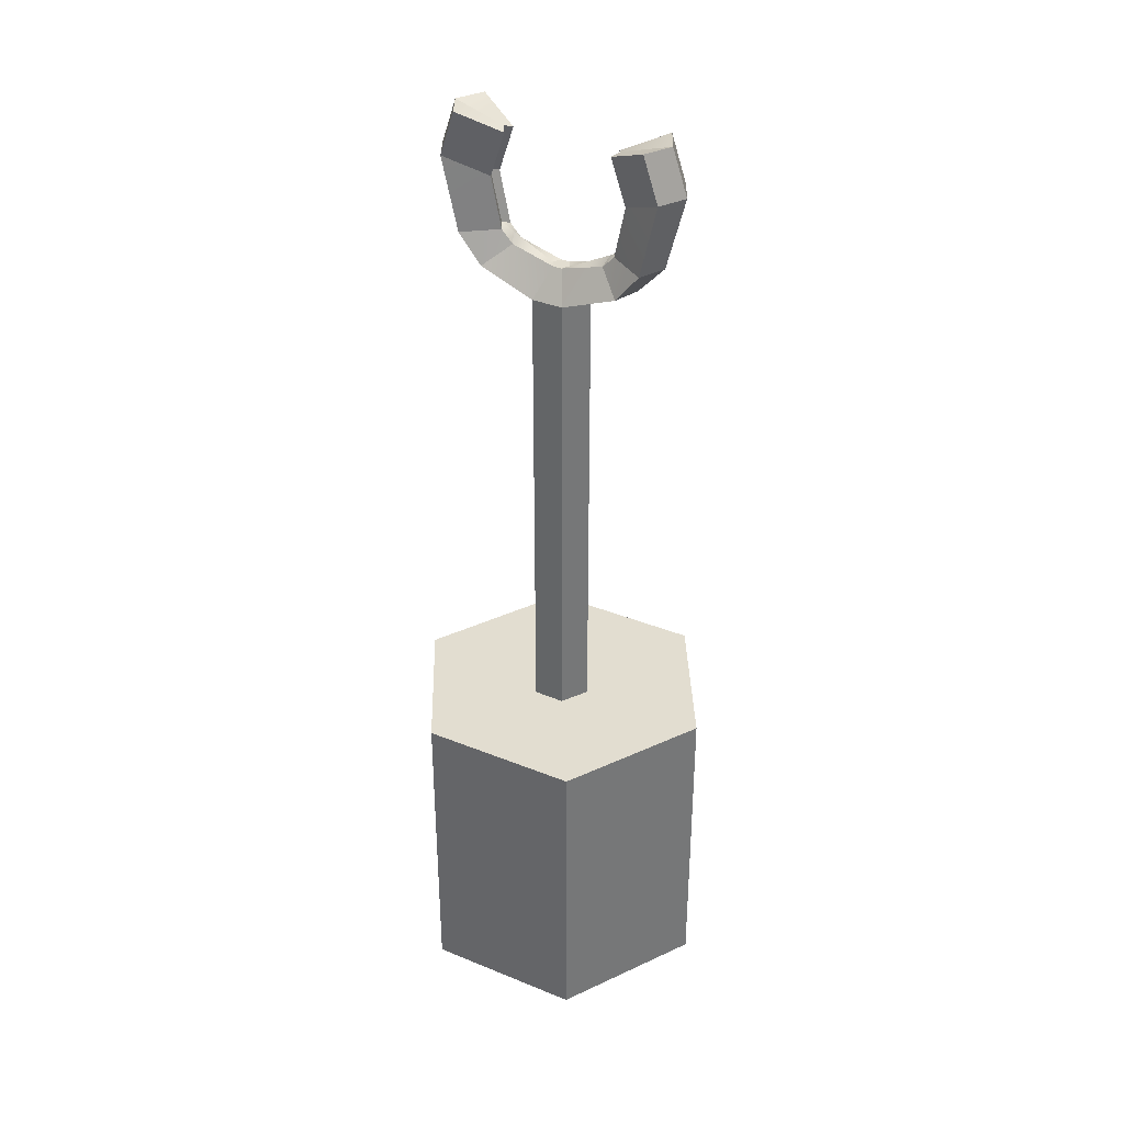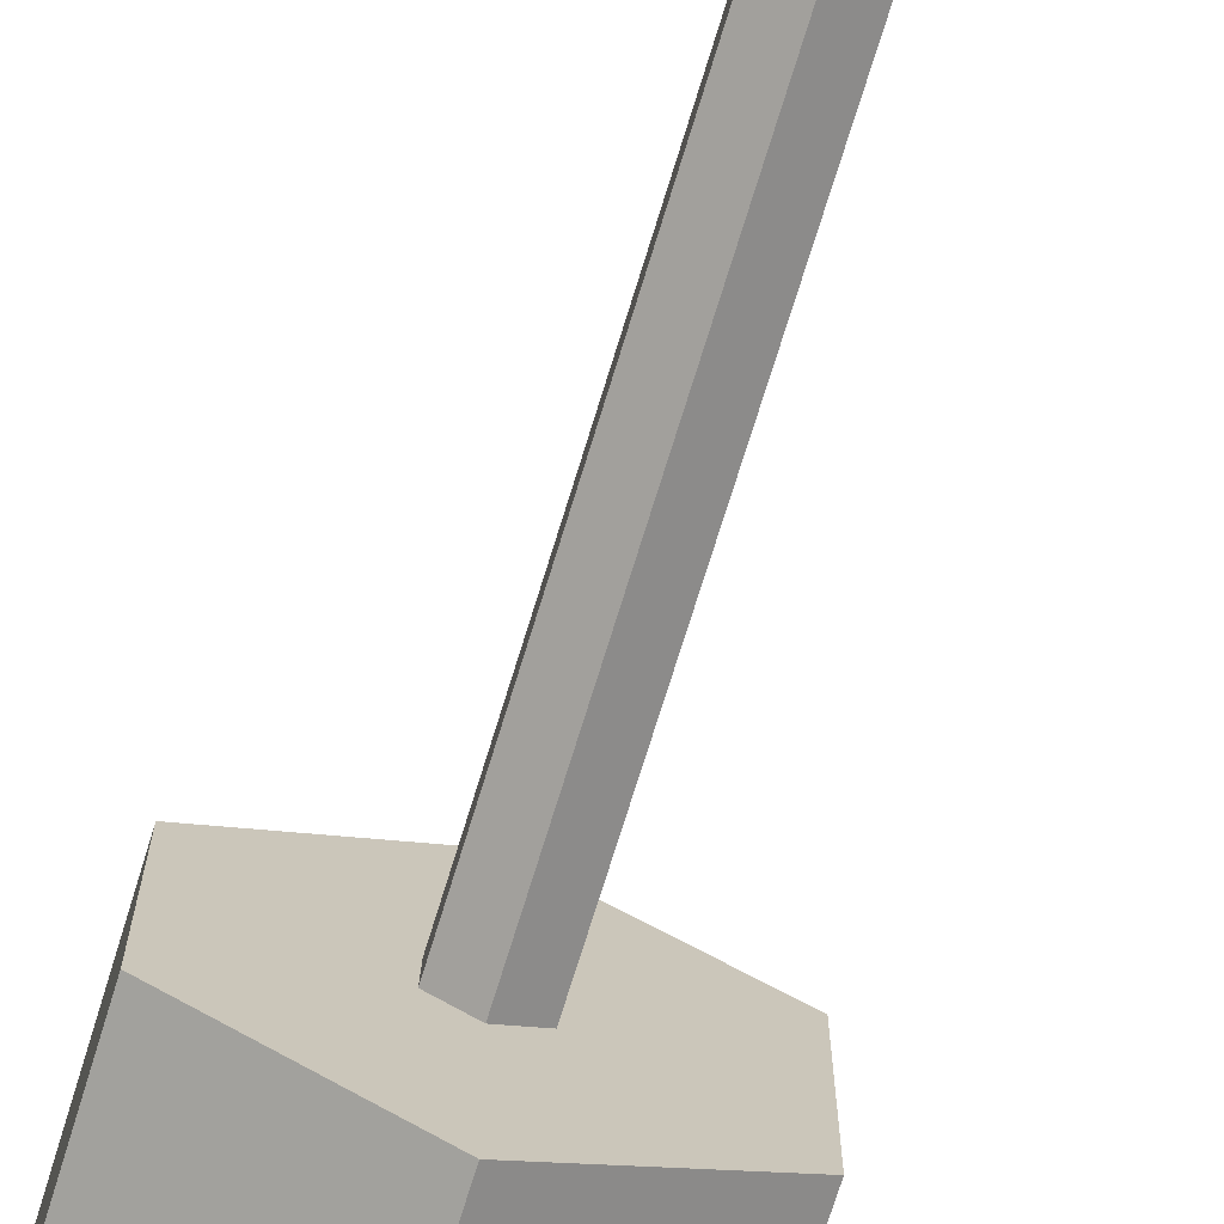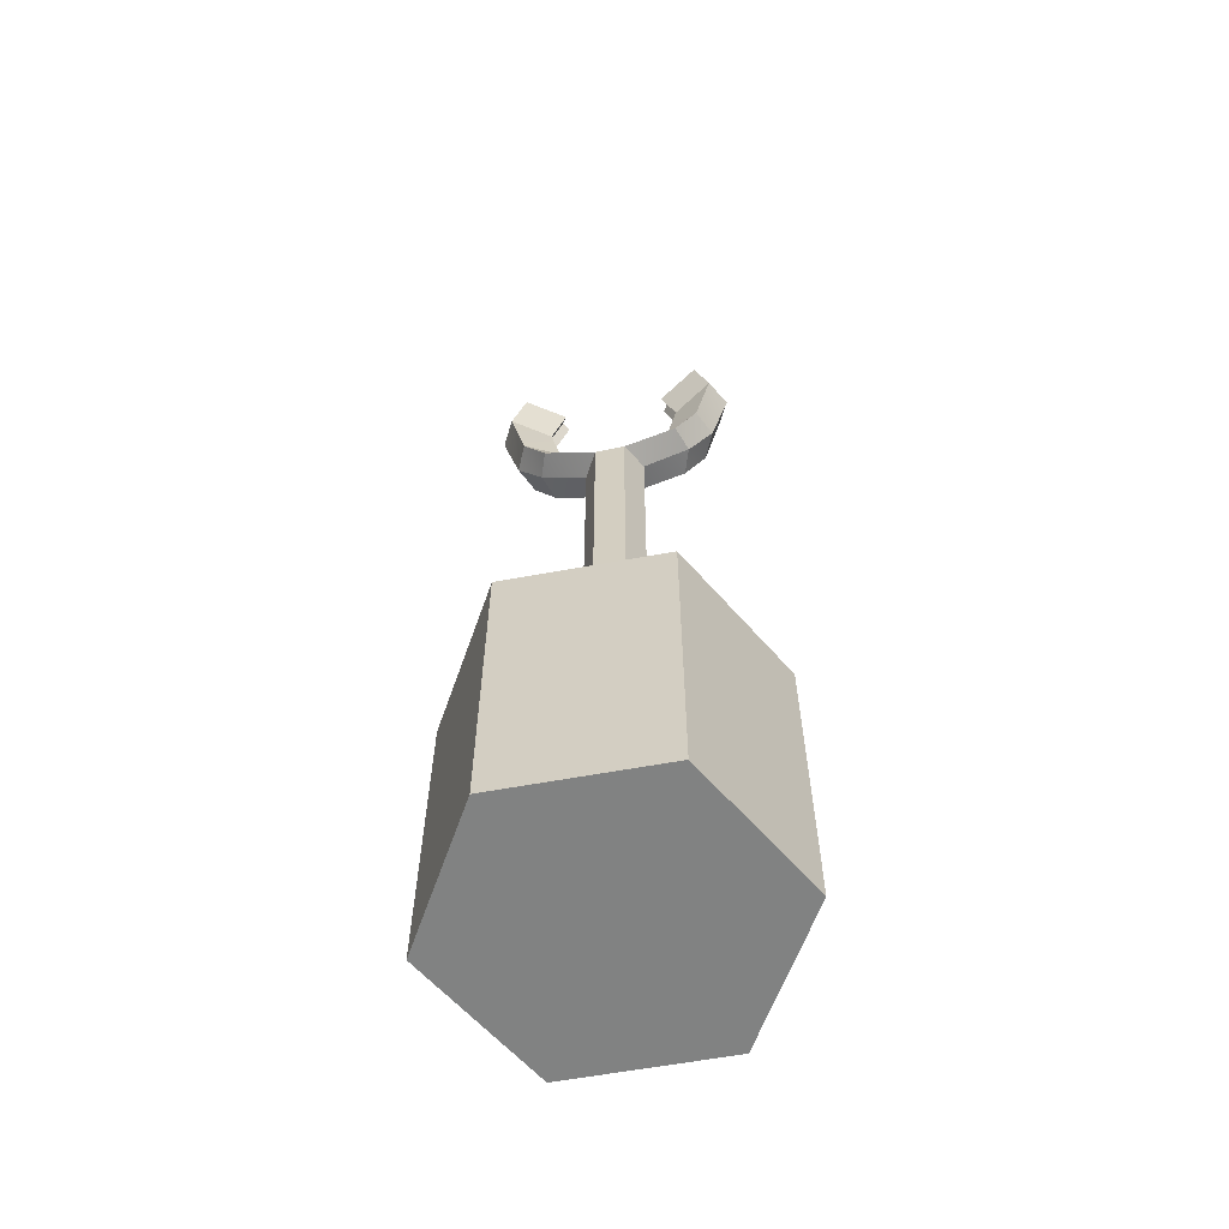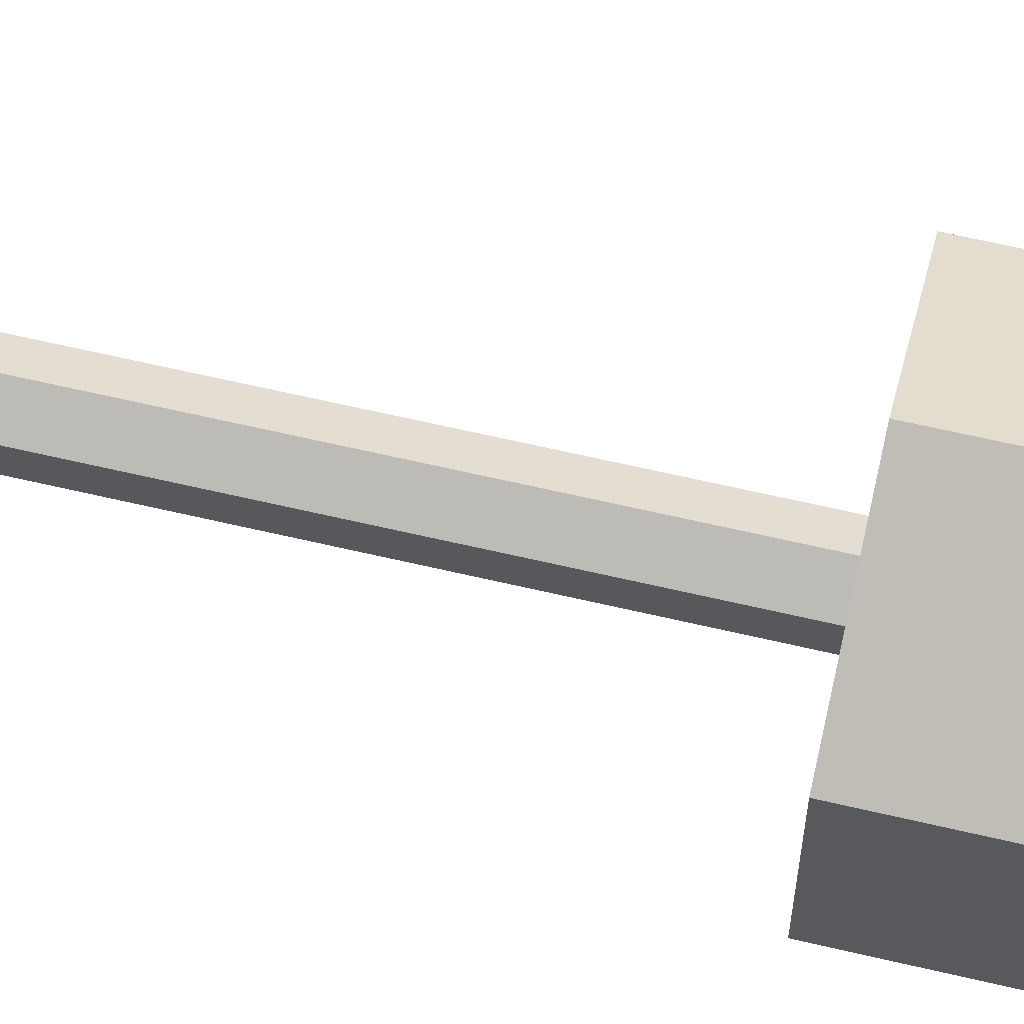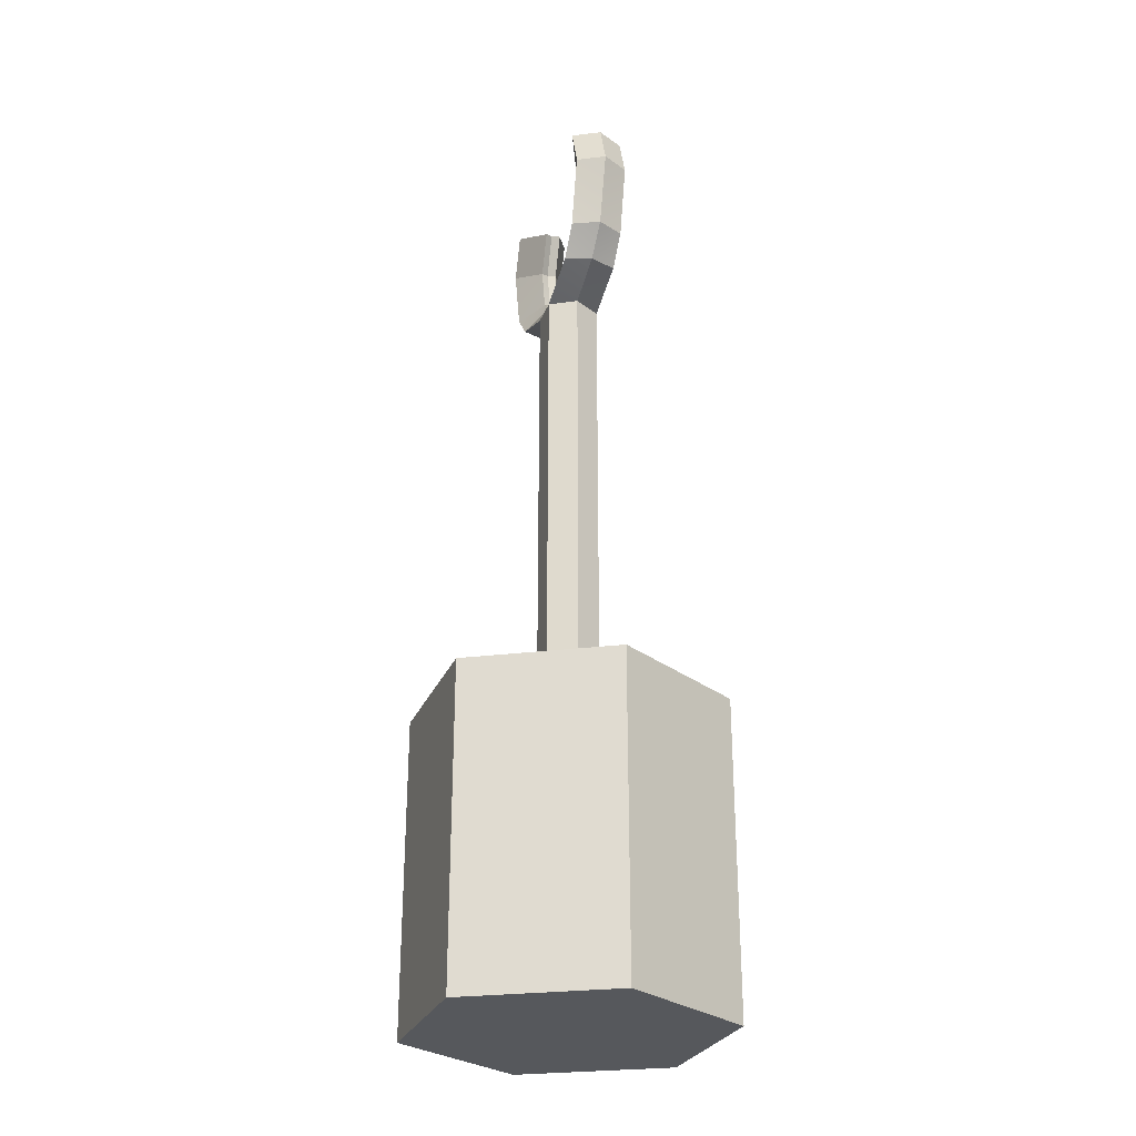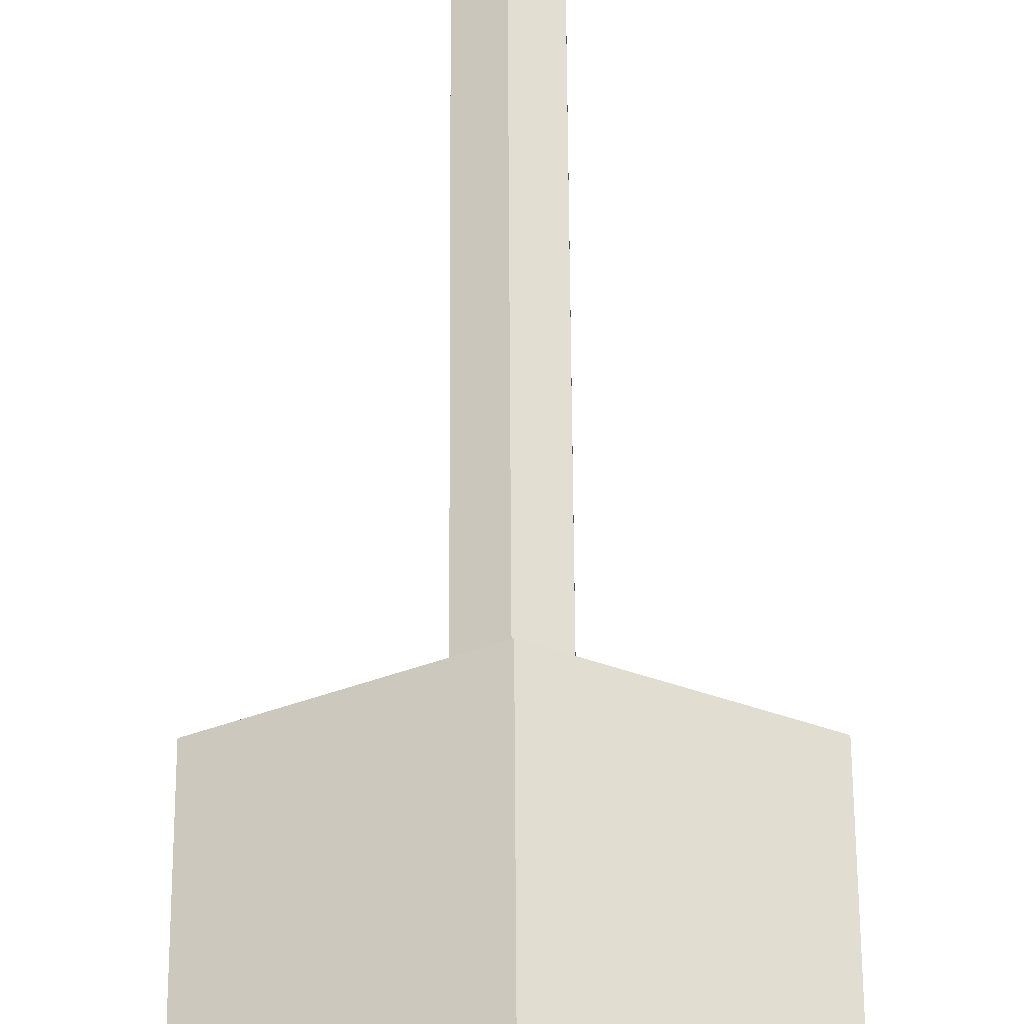
<metadata>
{"format":"obj","ext":"obj","renderer":"f3d","projection":"perspective","resolution":1024,"background":"white","views":[{"elev":35.1,"azim":-61.6,"up":"+Y"},{"elev":-72.5,"azim":162.9,"up":"+Z"},{"elev":-60.6,"azim":100.7,"up":"+Y"},{"elev":63.5,"azim":-76.6,"up":"+Z"},{"elev":-27.9,"azim":160.5,"up":"+Y"},{"elev":58.0,"azim":-0.3,"up":"+Z"}]}
</metadata>
<code>
o Cylinder
v 0 -1.144 -1
v 0 0.8557 -1
v 0.866 -1.144 -0.5
v 0.866 0.8557 -0.5
v 0.866 -1.144 0.5
v 0.866 0.8557 0.5
v 0 -1.144 1
v 0 0.8557 1
v -0.866 -1.144 0.5
v -0.866 0.8557 0.5
v -0.866 -1.144 -0.5
v -0.866 0.8557 -0.5
v 0.004185 0.9224 -0.2011
v 0.004185 1.138 -0.2011
v 0.173 0.9224 -0.09888
v 0.173 1.138 -0.09888
v 0.1689 0.9224 0.09839
v 0.1689 1.138 0.09839
v -0.004027 0.9224 0.1935
v -0.004027 1.138 0.1935
v -0.1728 0.9224 0.09128
v -0.1728 1.138 0.09128
v -0.1687 0.9224 -0.106
v -0.1687 1.138 -0.106
v 0.004185 0.8071 -0.2011
v 0.173 0.8071 -0.09888
v 0.1689 0.8071 0.09839
v -0.004027 0.8071 0.1935
v -0.1728 0.8071 0.09128
v -0.1687 0.8071 -0.106
v 0.004185 1.259 -0.2011
v 0.173 1.259 -0.09888
v 0.1689 1.259 0.09839
v -0.004027 1.259 0.1935
v -0.1728 1.259 0.09128
v -0.1687 1.259 -0.106
v 0.004185 1.359 -0.2011
v 0.173 1.359 -0.09888
v 0.1689 1.359 0.09839
v -0.004027 1.359 0.1935
v -0.1728 1.359 0.09128
v -0.1687 1.359 -0.106
v 0.004185 1.459 -0.2011
v 0.173 1.459 -0.09888
v 0.1689 1.459 0.09839
v -0.004027 1.459 0.1935
v -0.1728 1.459 0.09128
v -0.1687 1.459 -0.106
v 0.004185 1.562 -0.2011
v 0.173 1.562 -0.09888
v 0.1689 1.562 0.09839
v -0.004027 1.562 0.1935
v -0.1728 1.562 0.09128
v -0.1687 1.562 -0.106
v 0.004185 3.029 -0.2011
v 0.173 3.029 -0.09888
v 0.1689 3.029 0.09839
v -0.004026 3.029 0.1935
v -0.1728 3.029 0.09128
v -0.1687 3.029 -0.106
v 0.004185 3.155 -0.2011
v 0.173 3.155 -0.09888
v 0.1689 3.155 0.09839
v -0.004026 3.155 0.1935
v -0.1728 3.155 0.09128
v -0.1687 3.155 -0.106
v 0.004185 3.257 -0.2011
v 0.173 3.257 -0.09888
v 0.1689 3.257 0.09839
v -0.004026 3.257 0.1935
v -0.1728 3.257 0.09128
v -0.1687 3.257 -0.106
v 0.004185 3.375 -0.2011
v 0.173 3.375 -0.09888
v 0.1689 3.375 0.09839
v -0.004026 3.375 0.1935
v -0.1728 3.375 0.09128
v -0.1687 3.375 -0.106
v 0.004185 3.494 -0.2011
v 0.173 3.494 -0.09888
v 0.1689 3.494 0.09839
v -0.004026 3.494 0.1935
v -0.1728 3.494 0.09128
v -0.1687 3.494 -0.106
v 0.004185 3.789 -0.2011
v 0.173 3.789 -0.09888
v 0.1689 3.789 0.09839
v -0.004026 3.789 0.1935
v -0.1728 3.789 0.09128
v -0.1687 3.789 -0.106
v 0.00128 3.971 -0.06148
v 0.05064 3.971 -0.0316
v 0.04944 3.971 0.02609
v -0.001121 3.971 0.05389
v -0.05048 3.971 0.02401
v -0.04928 3.971 -0.03368
v 0.1802 3.923 -0.4468
v 0.0106 3.923 -0.5096
v -0.01045 3.923 0.502
v 0.1616 3.923 0.4463
v -0.1801 3.923 0.4392
v -0.1615 3.923 -0.4539
v 0.05625 4.048 -0.3015
v 0.006776 4.105 -0.3256
v -0.006617 4.105 0.318
v 0.04382 4.048 0.296
v -0.05609 4.048 0.2939
v -0.04366 4.048 -0.3036
v 0.1833 4.105 -0.5957
v 0.01412 4.105 -0.6783
v -0.01396 4.105 0.6707
v 0.1585 4.105 0.5953
v -0.1832 4.105 0.5881
v -0.1584 4.105 -0.6029
v 0.0578 4.126 -0.3759
v 0.008442 4.145 -0.4056
v -0.008284 4.145 0.3981
v 0.04227 4.126 0.3703
v -0.05764 4.126 0.3683
v -0.04211 4.126 -0.3779
v 0.1855 4.561 -0.7015
v 0.01661 4.561 -0.7981
v -0.01645 4.561 0.7905
v 0.1563 4.561 0.701
v -0.1854 4.561 0.6939
v -0.1562 4.561 -0.7086
v 0.05918 4.445 -0.4421
v 0.009928 4.464 -0.477
v -0.00977 4.464 0.4694
v 0.04089 4.445 0.4366
v -0.05902 4.445 0.4345
v -0.04073 4.445 -0.4442
v 0.1835 4.844 -0.6046
v 0.01459 4.844 -0.7011
v -0.1582 4.844 -0.6117
v 0.05716 4.729 -0.3452
v 0.00791 4.748 -0.3801
v -0.04275 4.729 -0.3473
v -0.01443 4.844 0.6935
v 0.1583 4.844 0.6041
v -0.1833 4.844 0.597
v -0.007752 4.748 0.3725
v 0.04291 4.729 0.3397
v -0.057 4.729 0.3376
f 2 3 1
f 4 5 3
f 6 7 5
f 8 9 7
f 2 10 6
f 10 11 9
f 12 1 11
f 3 7 11
f 14 15 13
f 16 17 15
f 18 19 17
f 20 21 19
f 14 32 16
f 22 23 21
f 24 13 23
f 21 28 19
f 26 28 30
f 17 26 15
f 23 29 21
f 15 25 13
f 19 27 17
f 13 30 23
f 35 42 36
f 18 34 20
f 24 31 14
f 20 35 22
f 16 33 18
f 22 36 24
f 40 47 41
f 33 40 34
f 31 38 32
f 36 37 31
f 34 41 35
f 32 39 33
f 45 52 46
f 38 45 39
f 41 48 42
f 39 46 40
f 37 44 38
f 42 43 37
f 50 57 51
f 44 49 50
f 43 54 49
f 46 53 47
f 44 51 45
f 47 54 48
f 56 61 62
f 53 60 54
f 51 58 52
f 49 56 50
f 54 55 49
f 52 59 53
f 65 72 66
f 55 66 61
f 58 65 59
f 56 63 57
f 59 66 60
f 57 64 58
f 72 73 67
f 63 70 64
f 61 68 62
f 66 67 61
f 64 71 65
f 62 69 63
f 77 84 78
f 70 77 71
f 68 75 69
f 71 78 72
f 69 76 70
f 67 74 68
f 84 85 79
f 75 82 76
f 73 80 74
f 78 79 73
f 76 83 77
f 74 81 75
f 89 96 90
f 82 89 83
f 80 87 81
f 83 90 84
f 81 88 82
f 79 86 80
f 94 93 91
f 85 97 86
f 91 108 96
f 88 101 89
f 87 106 100
f 86 93 87
f 98 109 97
f 100 118 112
f 98 114 110
f 97 115 103
f 94 106 93
f 89 107 95
f 94 107 105
f 85 102 98
f 91 103 104
f 90 108 102
f 88 100 99
f 86 103 92
f 112 130 124
f 110 126 122
f 109 127 115
f 117 131 129
f 104 120 108
f 104 115 116
f 99 112 111
f 101 119 107
f 105 118 106
f 99 113 101
f 102 120 114
f 105 119 117
f 125 144 131
f 126 138 135
f 121 134 133
f 124 143 140
f 110 121 109
f 116 132 120
f 116 127 128
f 111 124 123
f 113 131 119
f 117 130 118
f 111 125 113
f 114 132 126
f 133 137 136
f 135 137 134
f 128 138 132
f 126 134 122
f 128 136 137
f 121 136 127
f 140 142 139
f 141 142 144
f 129 144 142
f 125 139 141
f 129 143 130
f 124 139 123
f 2 4 3
f 4 6 5
f 6 8 7
f 8 10 9
f 6 4 2
f 2 12 10
f 10 8 6
f 10 12 11
f 12 2 1
f 11 1 3
f 3 5 7
f 7 9 11
f 14 16 15
f 16 18 17
f 18 20 19
f 20 22 21
f 14 31 32
f 22 24 23
f 24 14 13
f 21 29 28
f 30 25 26
f 26 27 28
f 28 29 30
f 17 27 26
f 23 30 29
f 15 26 25
f 19 28 27
f 13 25 30
f 35 41 42
f 18 33 34
f 24 36 31
f 20 34 35
f 16 32 33
f 22 35 36
f 40 46 47
f 33 39 40
f 31 37 38
f 36 42 37
f 34 40 41
f 32 38 39
f 45 51 52
f 38 44 45
f 41 47 48
f 39 45 46
f 37 43 44
f 42 48 43
f 50 56 57
f 44 43 49
f 43 48 54
f 46 52 53
f 44 50 51
f 47 53 54
f 56 55 61
f 53 59 60
f 51 57 58
f 49 55 56
f 54 60 55
f 52 58 59
f 65 71 72
f 55 60 66
f 58 64 65
f 56 62 63
f 59 65 66
f 57 63 64
f 72 78 73
f 63 69 70
f 61 67 68
f 66 72 67
f 64 70 71
f 62 68 69
f 77 83 84
f 70 76 77
f 68 74 75
f 71 77 78
f 69 75 76
f 67 73 74
f 84 90 85
f 75 81 82
f 73 79 80
f 78 84 79
f 76 82 83
f 74 80 81
f 89 95 96
f 82 88 89
f 80 86 87
f 83 89 90
f 81 87 88
f 79 85 86
f 93 92 91
f 91 96 95
f 95 94 91
f 85 98 97
f 91 104 108
f 88 99 101
f 87 93 106
f 86 92 93
f 98 110 109
f 100 106 118
f 98 102 114
f 97 109 115
f 94 105 106
f 89 101 107
f 94 95 107
f 85 90 102
f 91 92 103
f 90 96 108
f 88 87 100
f 86 97 103
f 112 118 130
f 110 114 126
f 109 121 127
f 117 119 131
f 104 116 120
f 104 103 115
f 99 100 112
f 101 113 119
f 105 117 118
f 99 111 113
f 102 108 120
f 105 107 119
f 125 141 144
f 126 132 138
f 121 122 134
f 124 130 143
f 110 122 121
f 116 128 132
f 116 115 127
f 111 112 124
f 113 125 131
f 117 129 130
f 111 123 125
f 114 120 132
f 133 134 137
f 135 138 137
f 128 137 138
f 126 135 134
f 128 127 136
f 121 133 136
f 140 143 142
f 141 139 142
f 129 131 144
f 125 123 139
f 129 142 143
f 124 140 139

</code>
